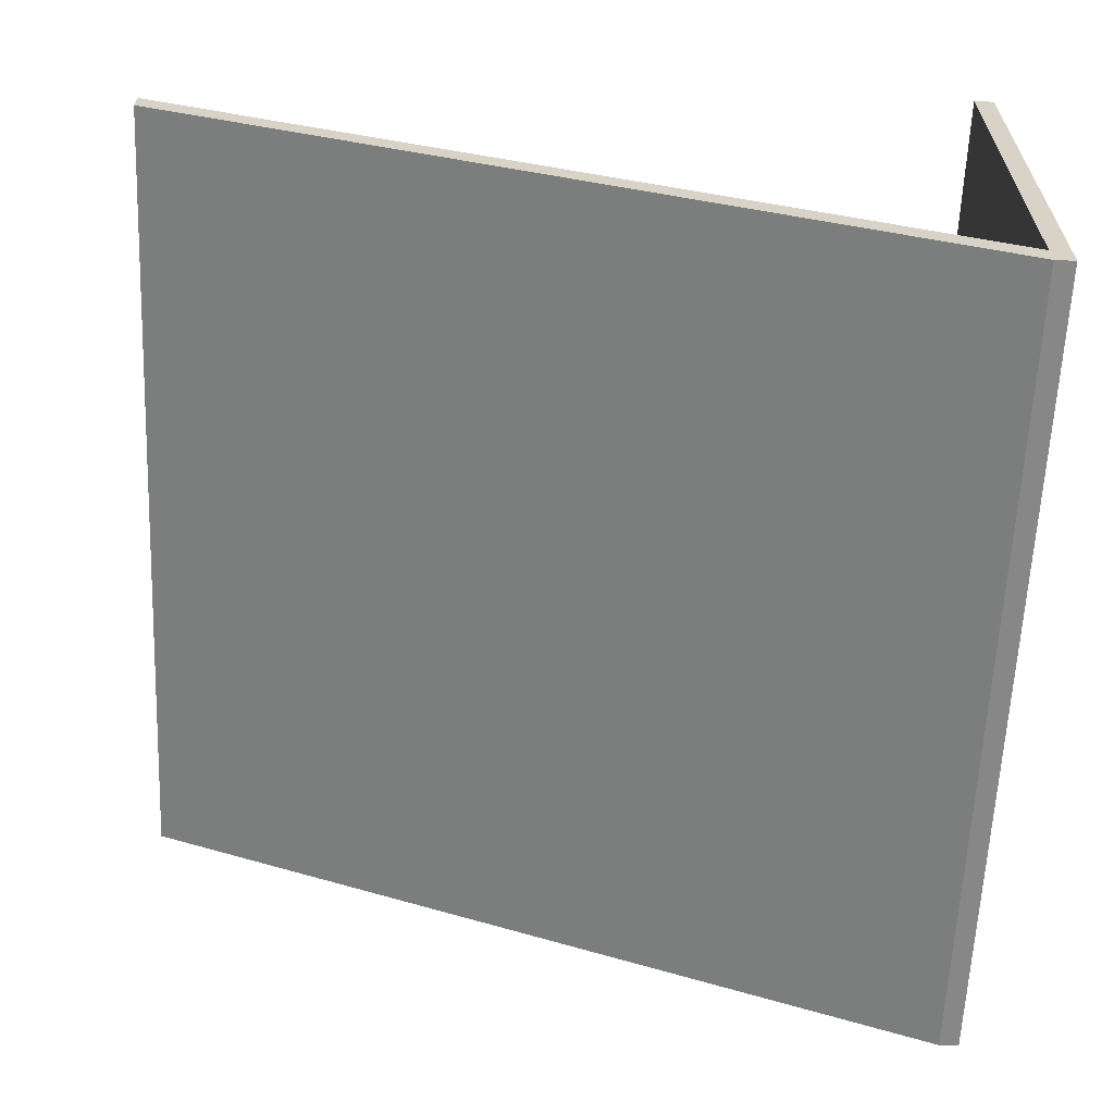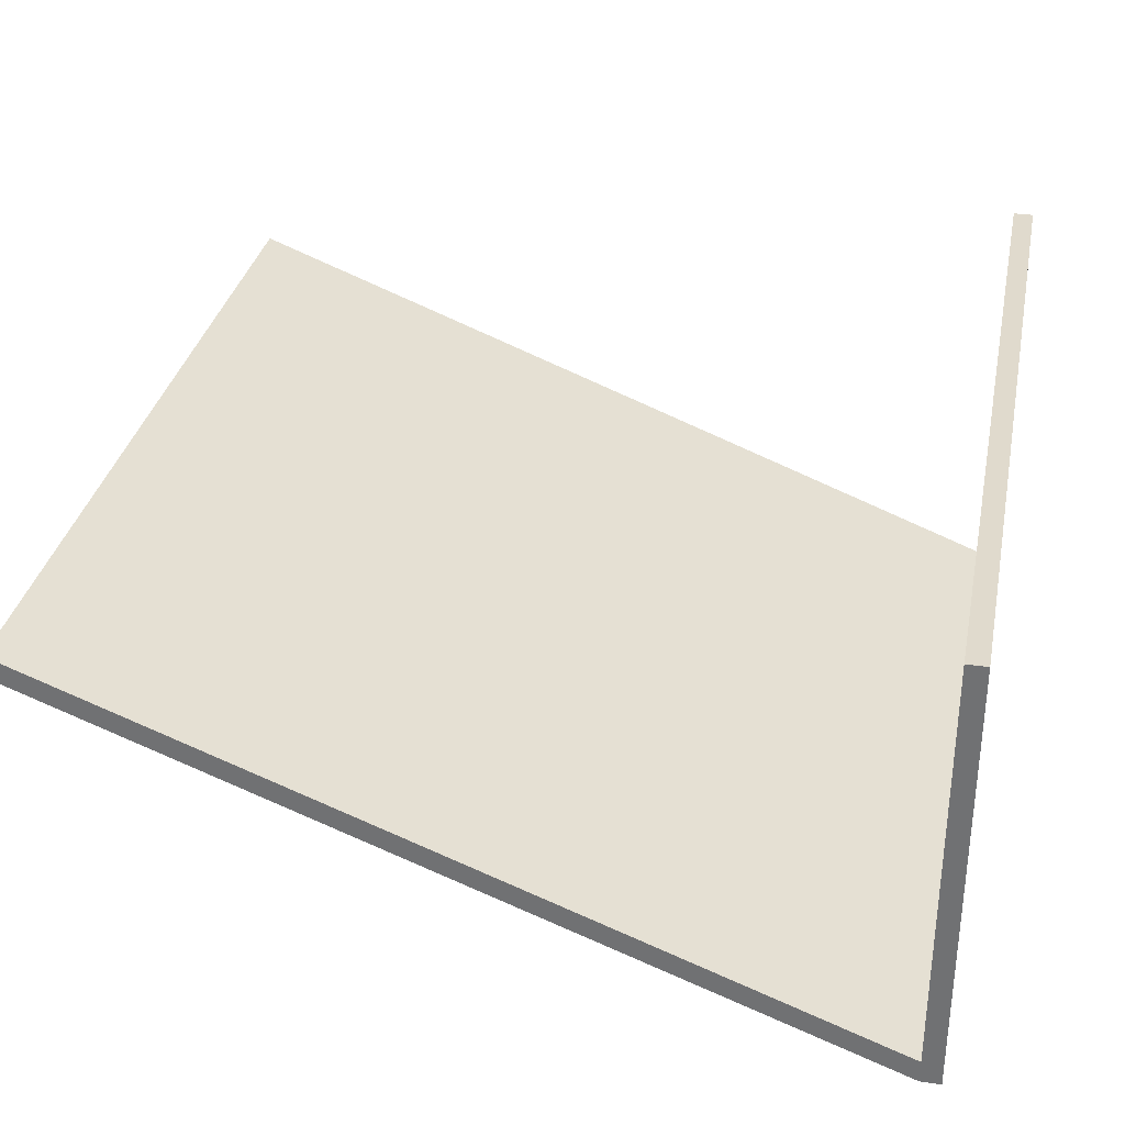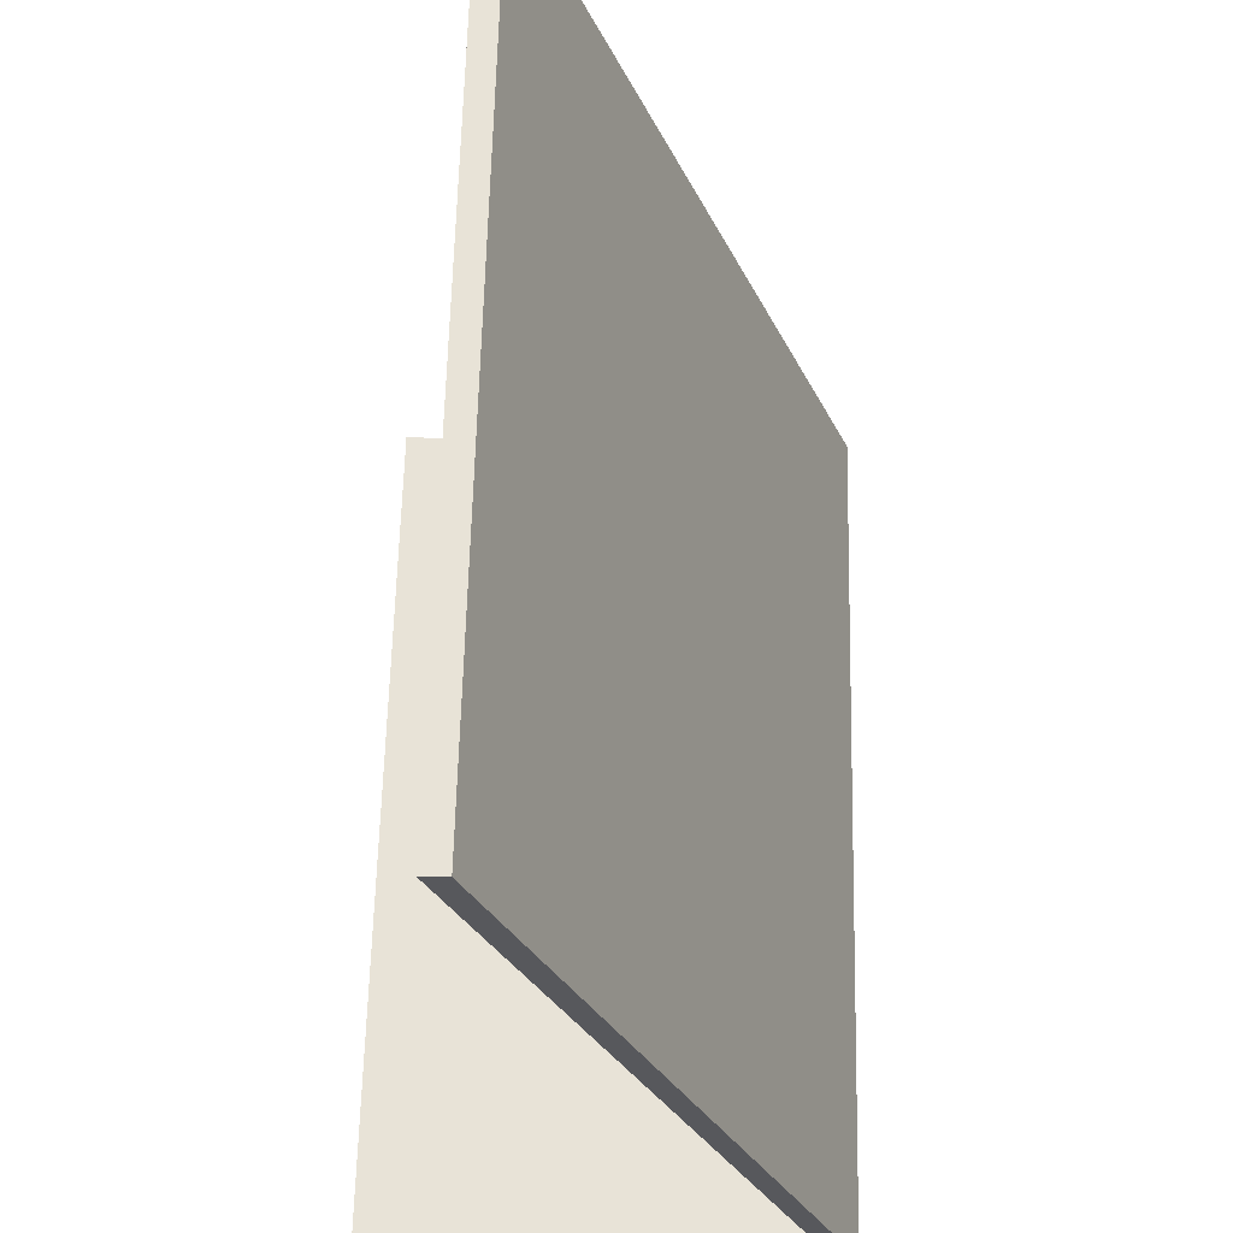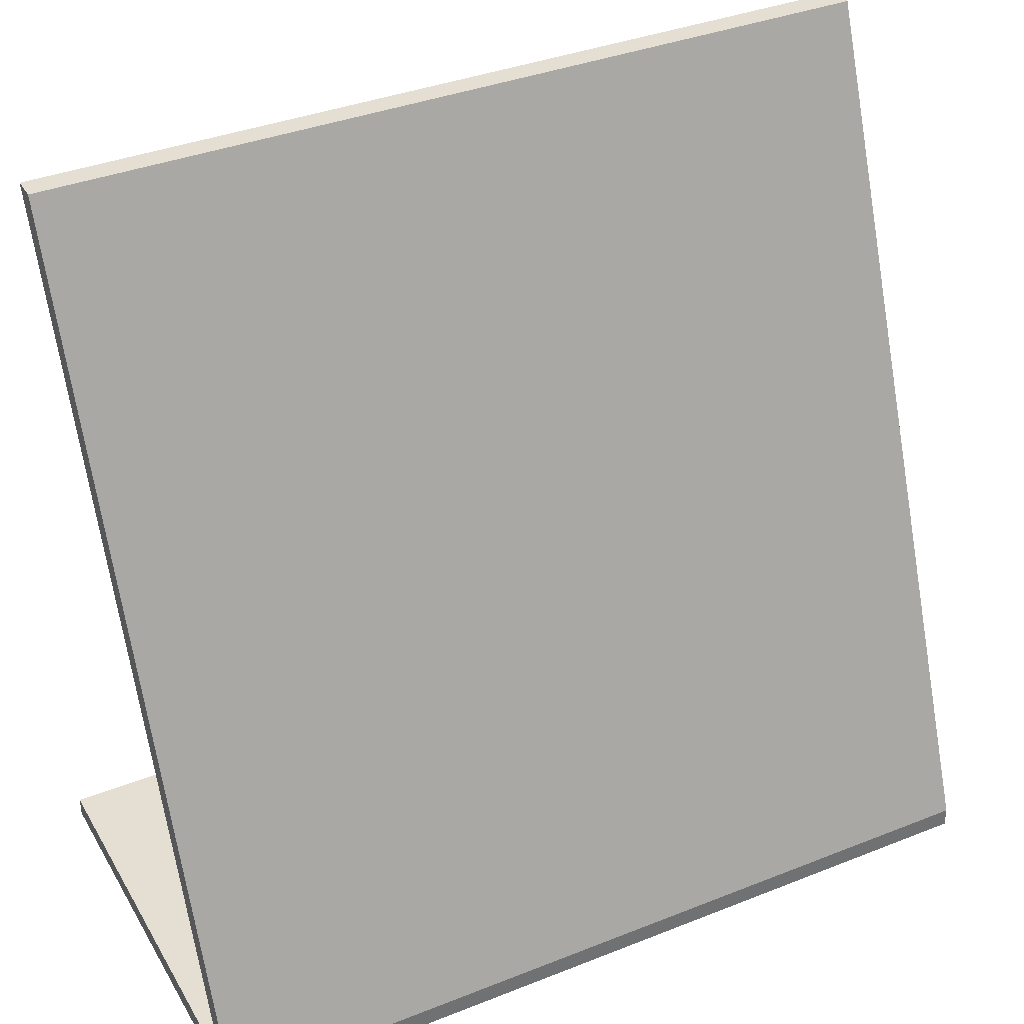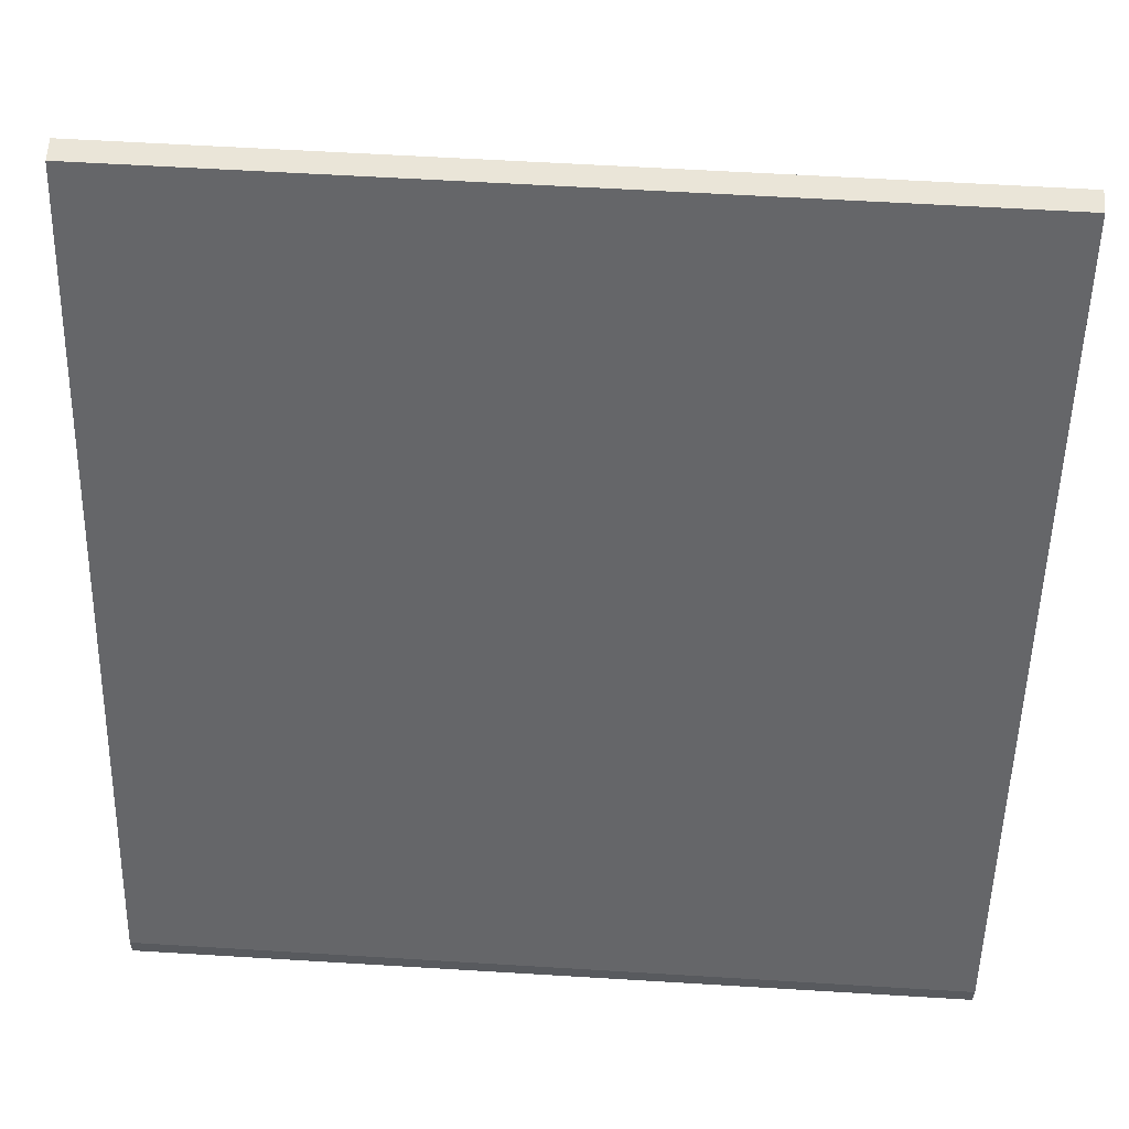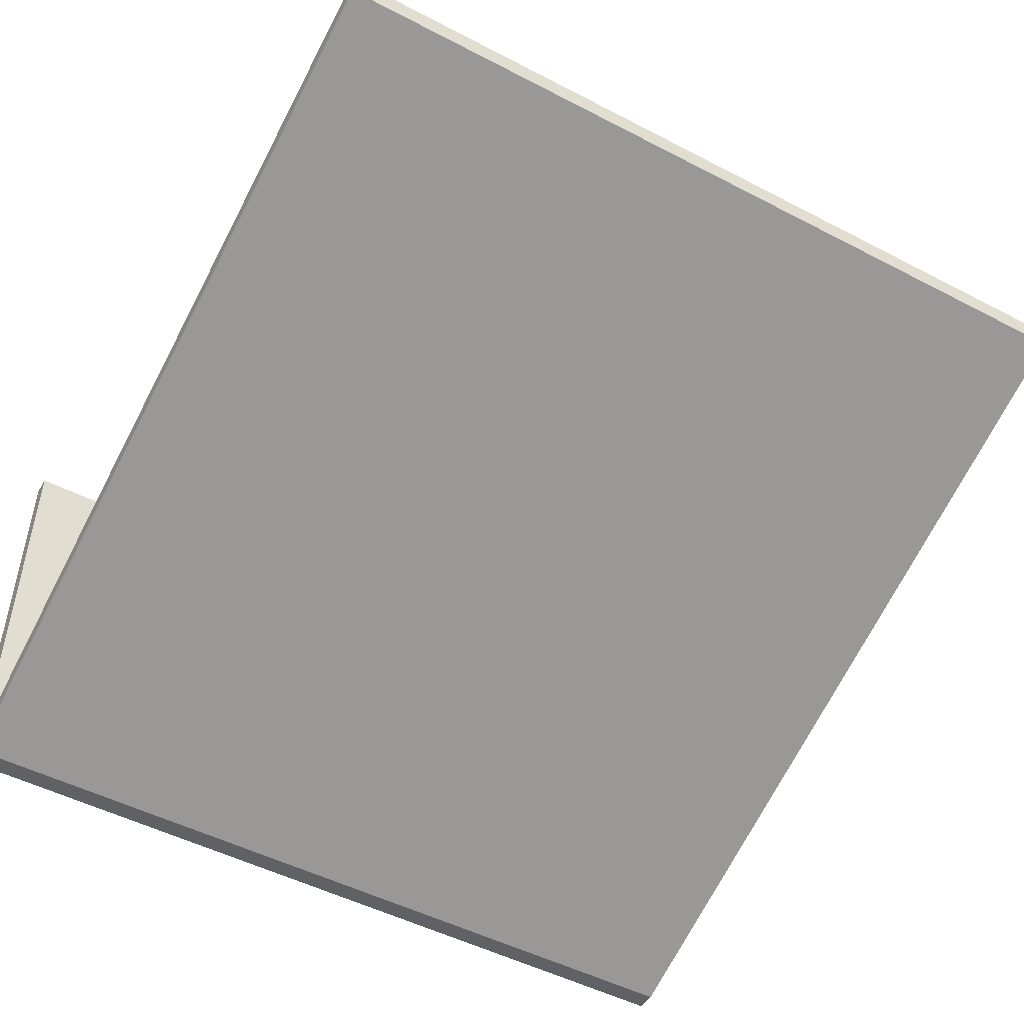
<metadata>
{"format":"obj","ext":"obj","renderer":"f3d","projection":"perspective","resolution":1024,"background":"white","views":[{"elev":-62.3,"azim":-92.5,"up":"+Z"},{"elev":33.0,"azim":-78.7,"up":"+Z"},{"elev":61.6,"azim":91.4,"up":"+Y"},{"elev":37.0,"azim":152.9,"up":"+Y"},{"elev":59.0,"azim":-176.4,"up":"+Y"},{"elev":-49.7,"azim":150.1,"up":"+Z"}]}
</metadata>
<code>
o Cube
v 1 2.014 0.732
v 1 -0.000744 -0.02758
v 1 2.014 0.7872
v 1 -0.000744 0.02758
v -1 2.014 0.732
v -1 -0.000744 -0.02758
v -1 2.014 0.7872
v -1 -0.000744 0.02758
v 1 0.04698 -0.02758
v -1 0.04698 0.02758
v 1 0.04698 0.02758
v -1 0.04698 -0.02758
v 1 0.04698 1.04
v 1 -0.000744 1.04
v -1 -0.000744 1.04
v -1 0.04698 1.04
f 1 5 7 3
f 11 3 7 10
f 10 7 5 12
f 6 2 4 8
f 9 1 3 11
f 12 5 1 9
f 6 12 9 2
f 2 9 11 4
f 8 10 12 6
f 8 4 14 15
f 14 13 16 15
f 11 10 16 13
f 4 11 13 14
f 10 8 15 16

</code>
